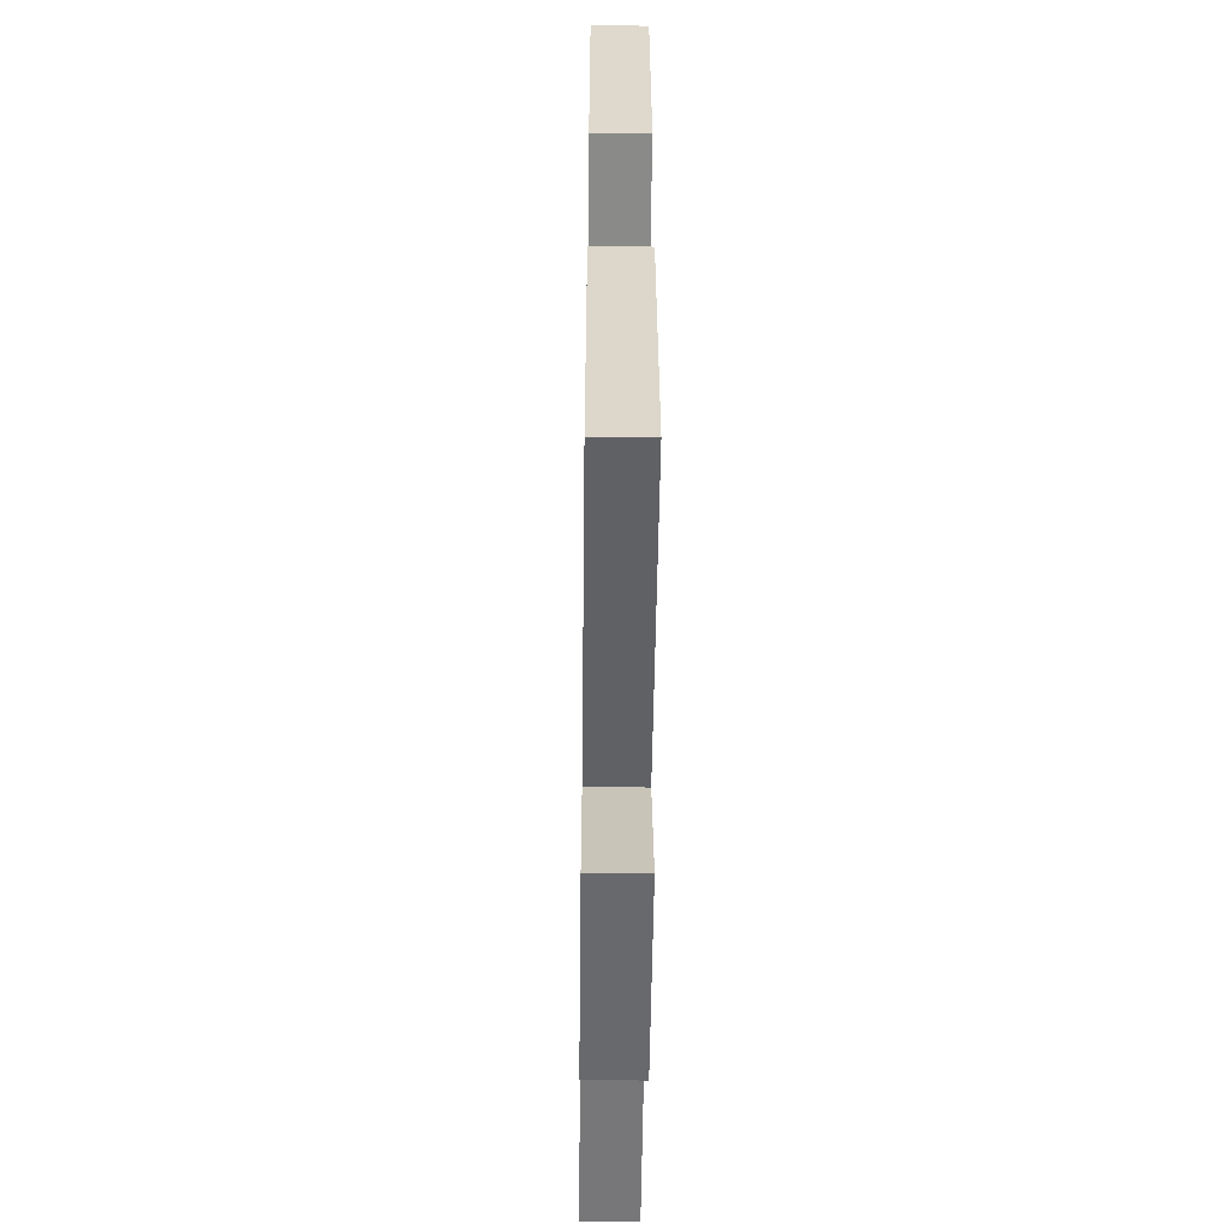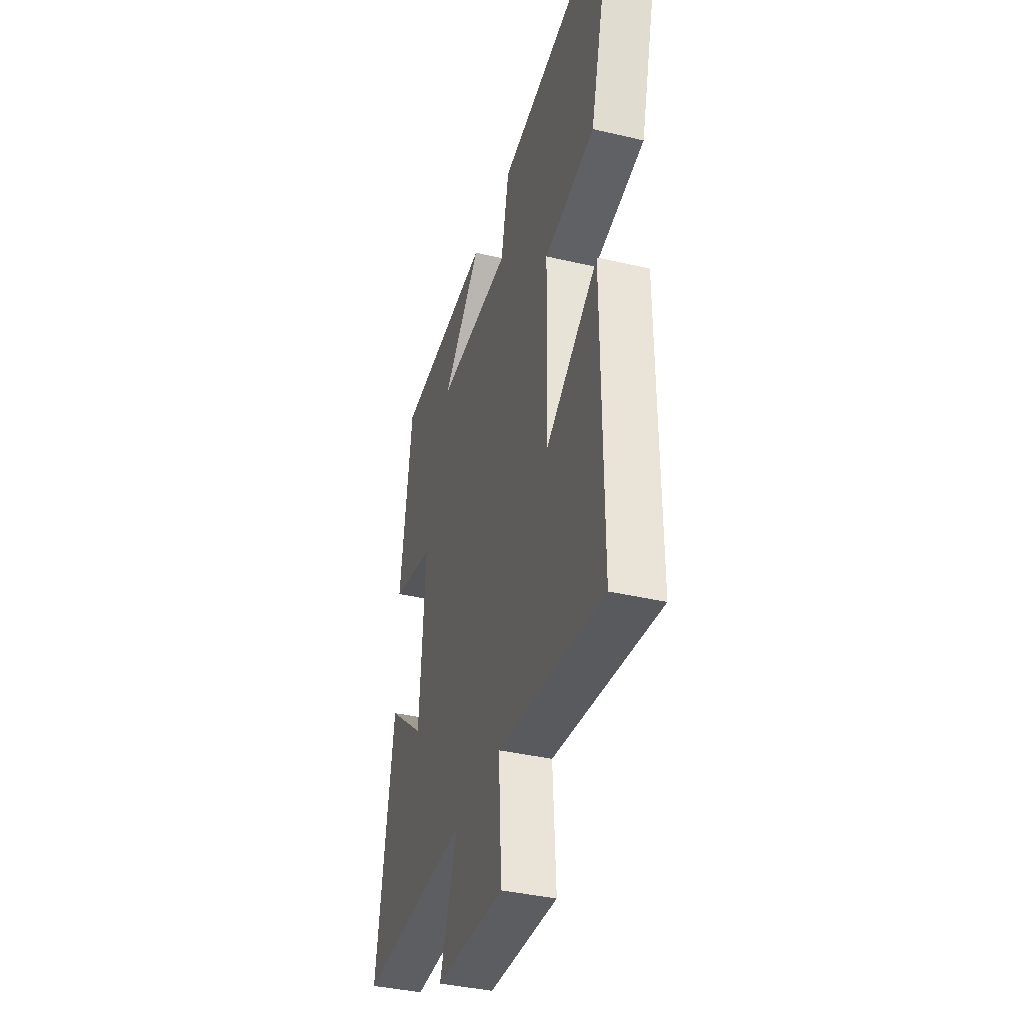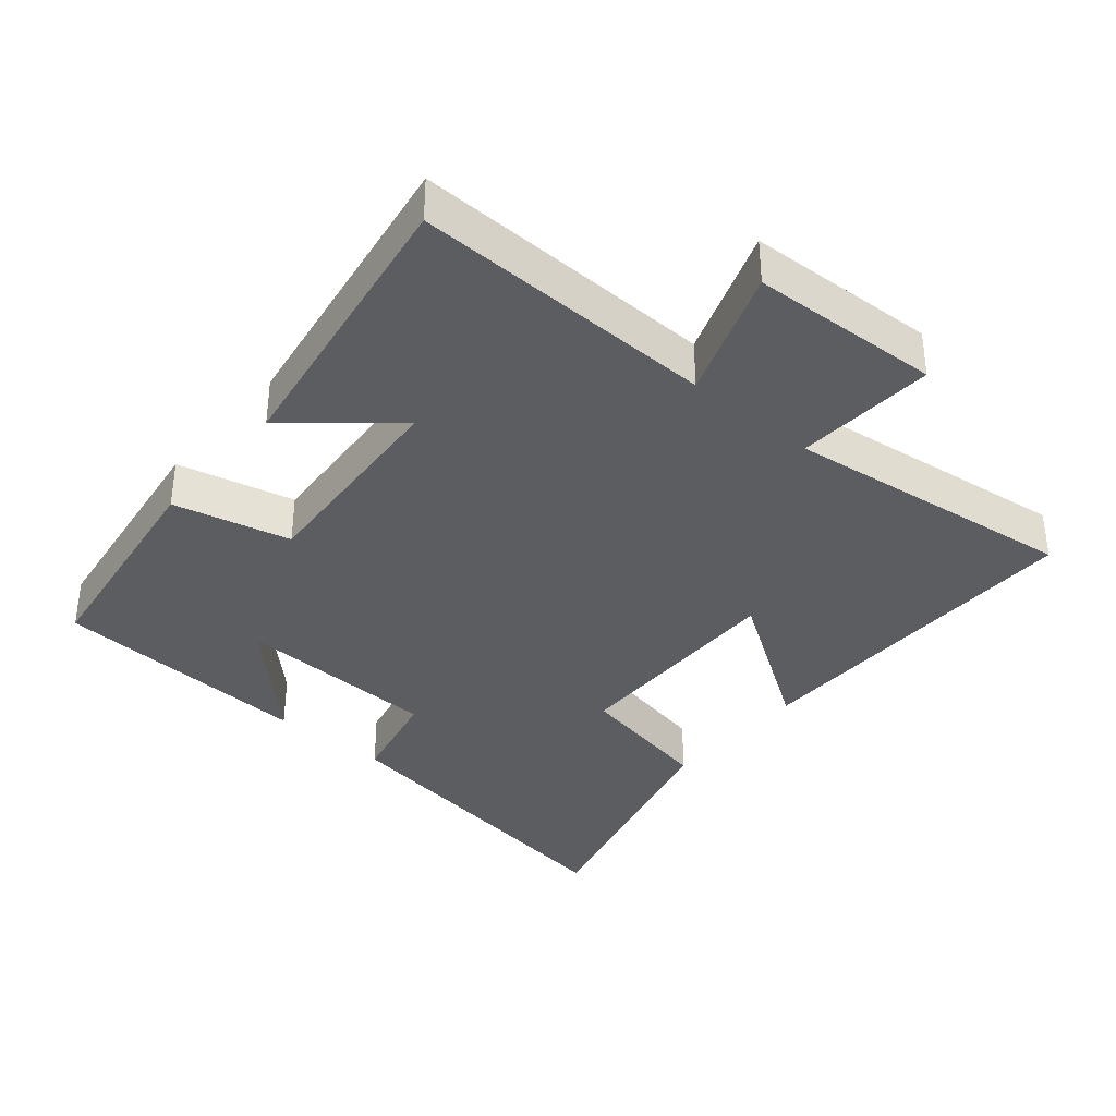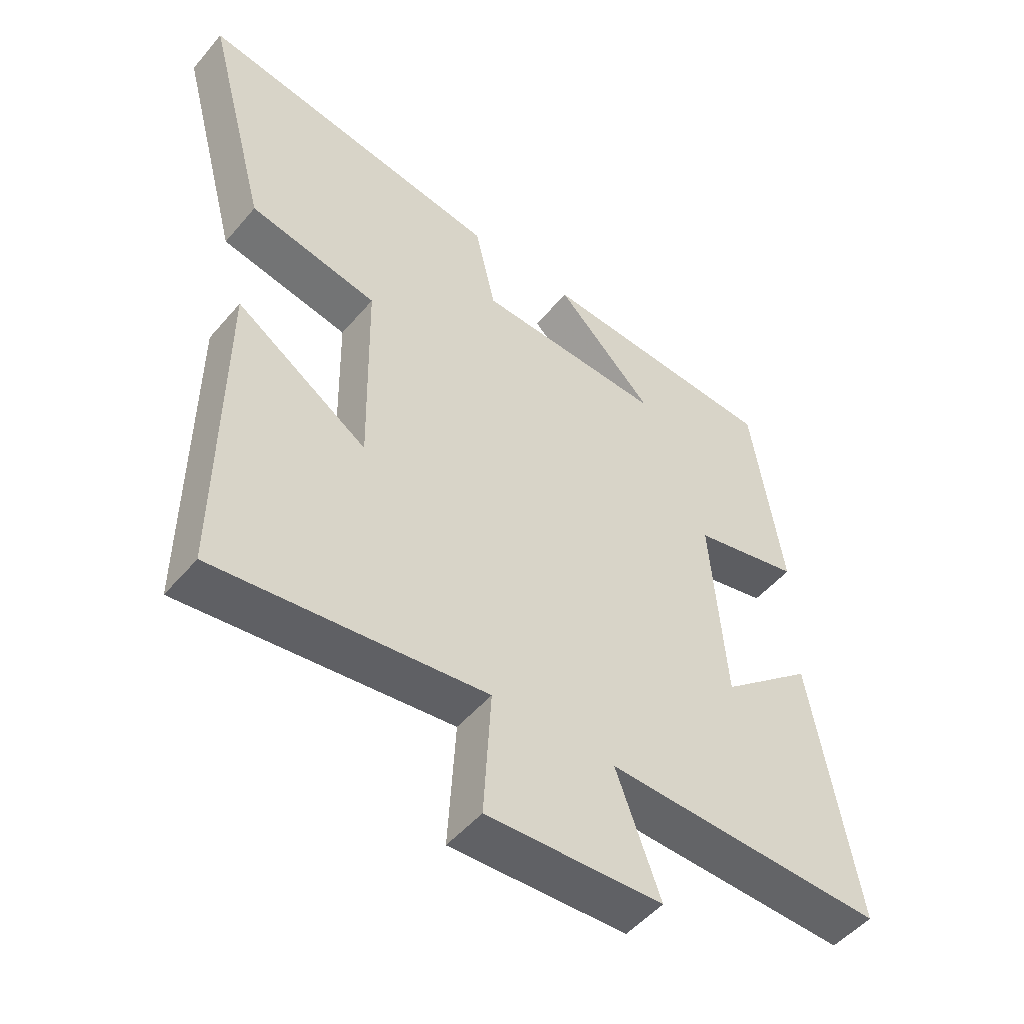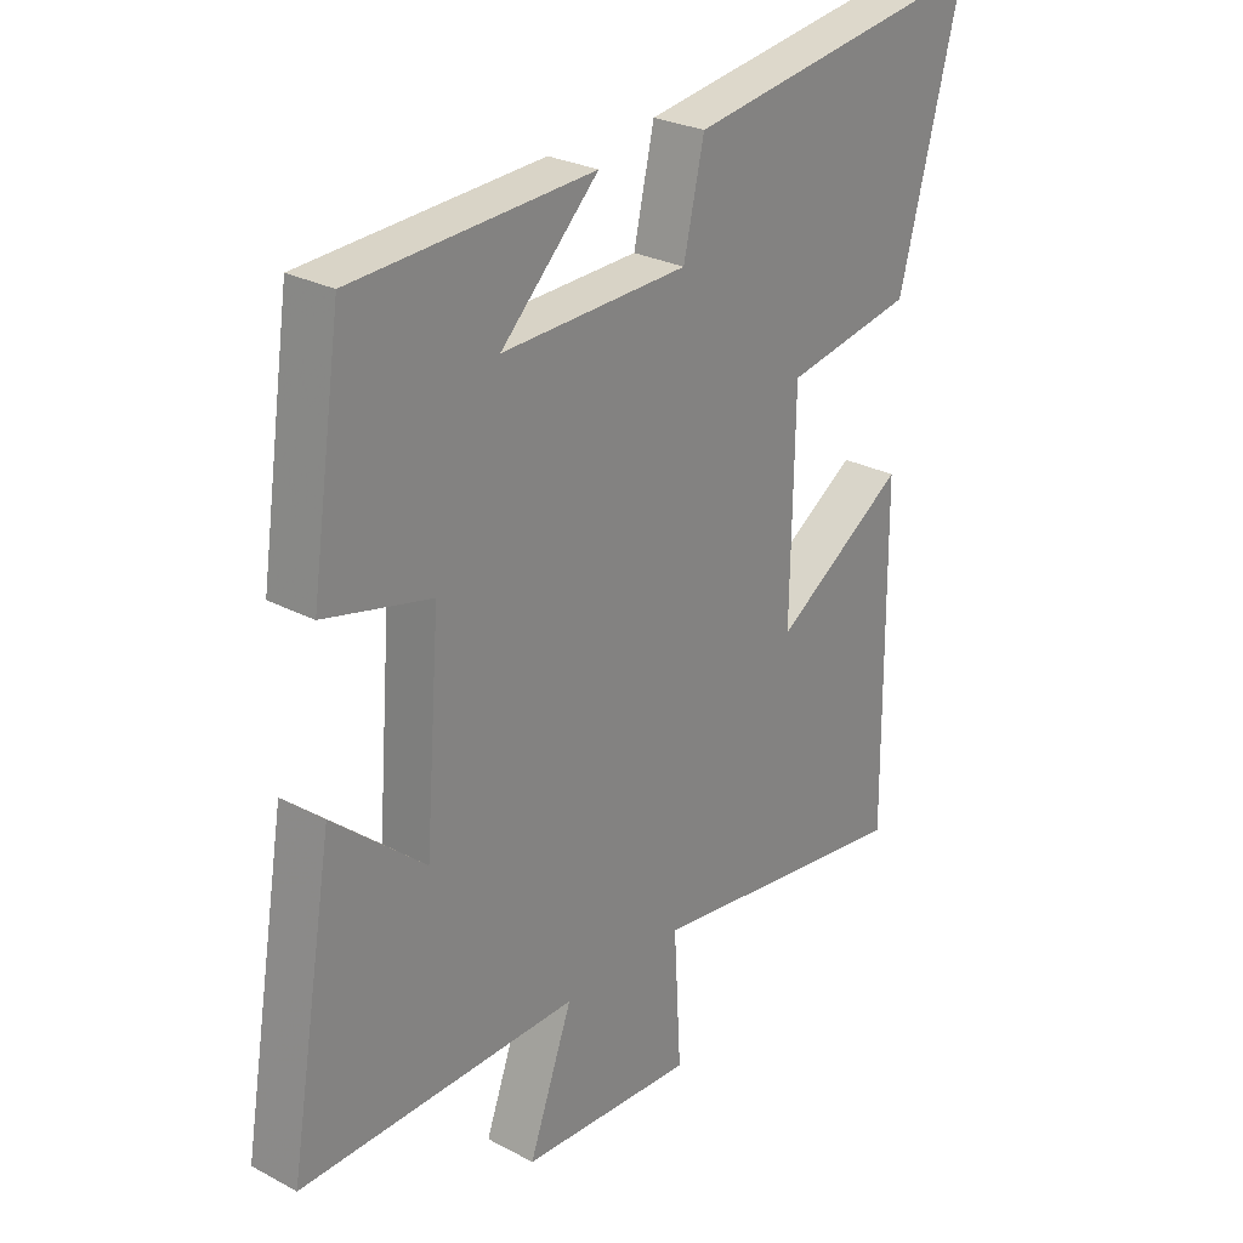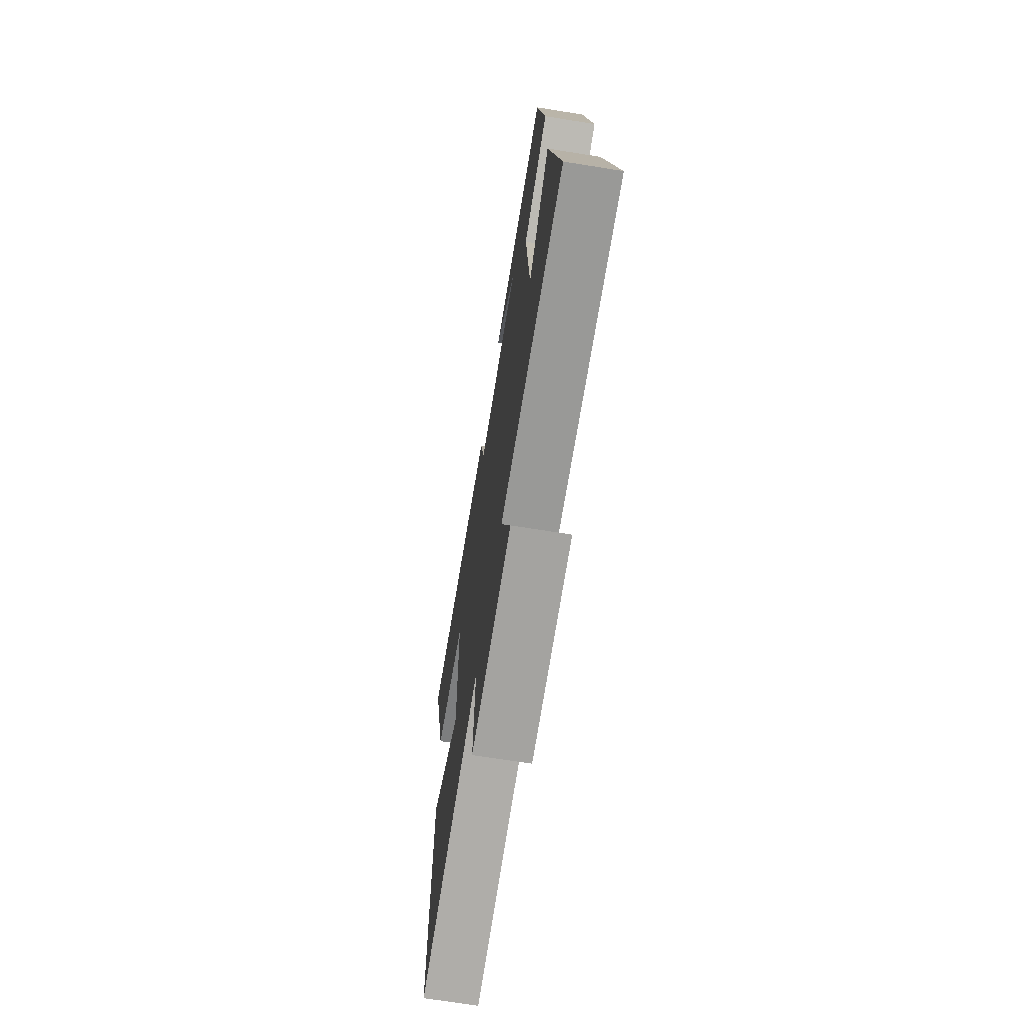
<metadata>
{"format":"obj","ext":"obj","renderer":"f3d","projection":"perspective","resolution":1024,"background":"white","views":[{"elev":-49.9,"azim":89.3,"up":"+Z"},{"elev":-38.2,"azim":-106.6,"up":"+Z"},{"elev":-36.4,"azim":139.6,"up":"+Y"},{"elev":-50.5,"azim":-38.7,"up":"+Z"},{"elev":26.8,"azim":129.7,"up":"+Z"},{"elev":-70.1,"azim":80.9,"up":"+Z"}]}
</metadata>
<code>
v 0.572 0.07 -0.51
v 0.124 0.07 -0.5
v 0.194 0.07 -0.692
v -0.086 0.07 -0.706
v -0.074 0.07 -0.5
v -0.504 0.07 -0.555
v -0.5 0.07 -0.037
v -0.289 0.07 -0.176
v -0.295 0.07 0.156
v -0.5 0.07 0.195
v -0.6 0.07 0.575
v -0.111 0.07 0.5
v -0.078 0.07 0.354
v 0.222 0.07 0.344
v 0.065 0.07 0.5
v 0.451 0.07 0.479
v 0.5 0.07 0.147
v 0.328 0.07 0.106
v 0.352 0.07 -0.206
v 0.5 0.07 -0.081
v 0.572 0 -0.51
v 0.124 0 -0.5
v 0.194 0 -0.692
v -0.086 0 -0.706
v -0.074 0 -0.5
v -0.504 0 -0.555
v -0.5 0 -0.037
v -0.289 0 -0.176
v -0.295 0 0.156
v -0.5 0 0.195
v -0.6 0 0.575
v -0.111 0 0.5
v -0.078 0 0.354
v 0.222 0 0.344
v 0.065 0 0.5
v 0.451 0 0.479
v 0.5 0 0.147
v 0.328 0 0.106
v 0.352 0 -0.206
v 0.5 0 -0.081
f 19 20 1 2
f 18 19 2
f 16 17 18
f 16 18 2
f 14 15 16
f 14 16 2
f 13 14 2
f 10 11 12 13
f 9 10 13
f 8 9 13 2
f 5 6 7 8
f 5 8 2 3
f 3 4 5
f 22 21 40 39
f 22 39 38
f 38 37 36
f 22 38 36
f 36 35 34
f 22 36 34
f 22 34 33
f 33 32 31 30
f 33 30 29
f 22 33 29 28
f 28 27 26 25
f 23 22 28 25
f 25 24 23
f 1 21 22 2
f 2 22 23 3
f 3 23 24 4
f 4 24 25 5
f 5 25 26 6
f 6 26 27 7
f 7 27 28 8
f 8 28 29 9
f 9 29 30 10
f 10 30 31 11
f 11 31 32 12
f 12 32 33 13
f 13 33 34 14
f 14 34 35 15
f 15 35 36 16
f 16 36 37 17
f 17 37 38 18
f 18 38 39 19
f 19 39 40 20
f 20 40 21 1

</code>
